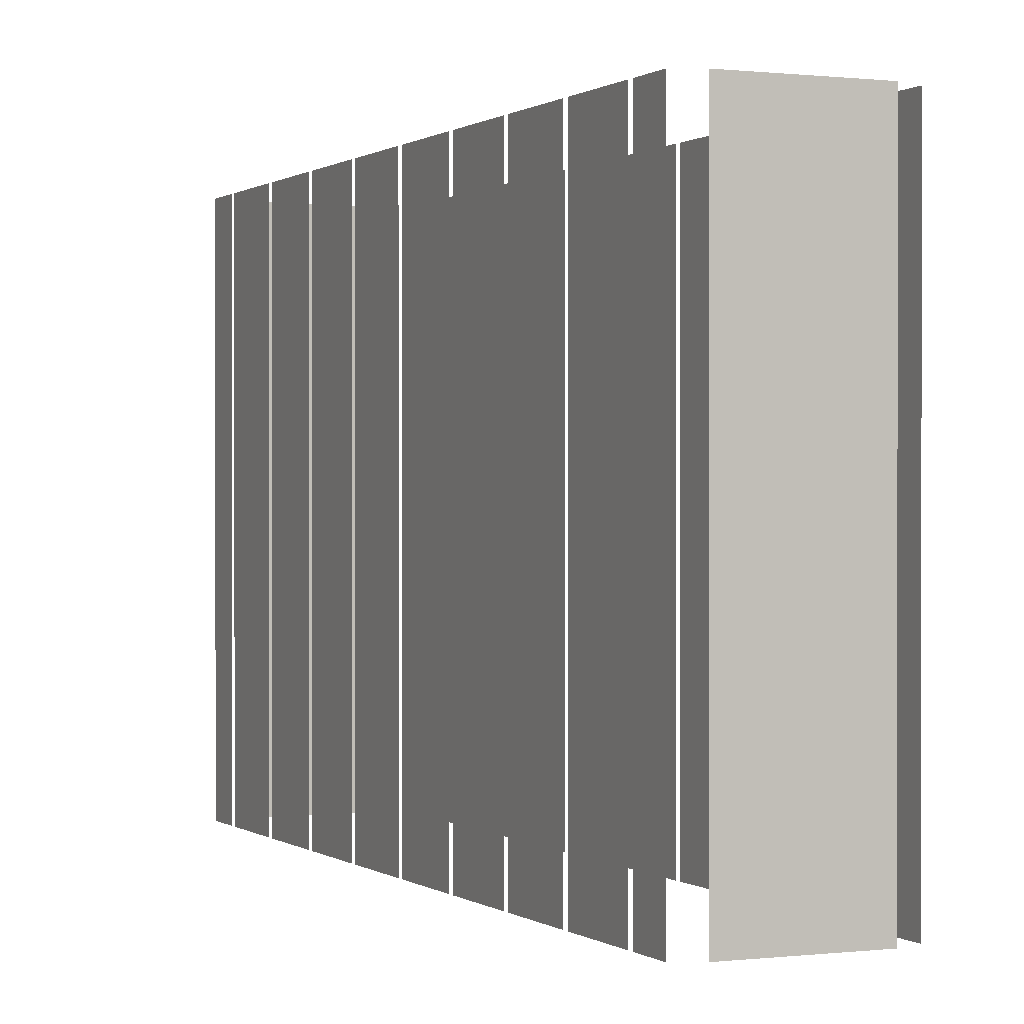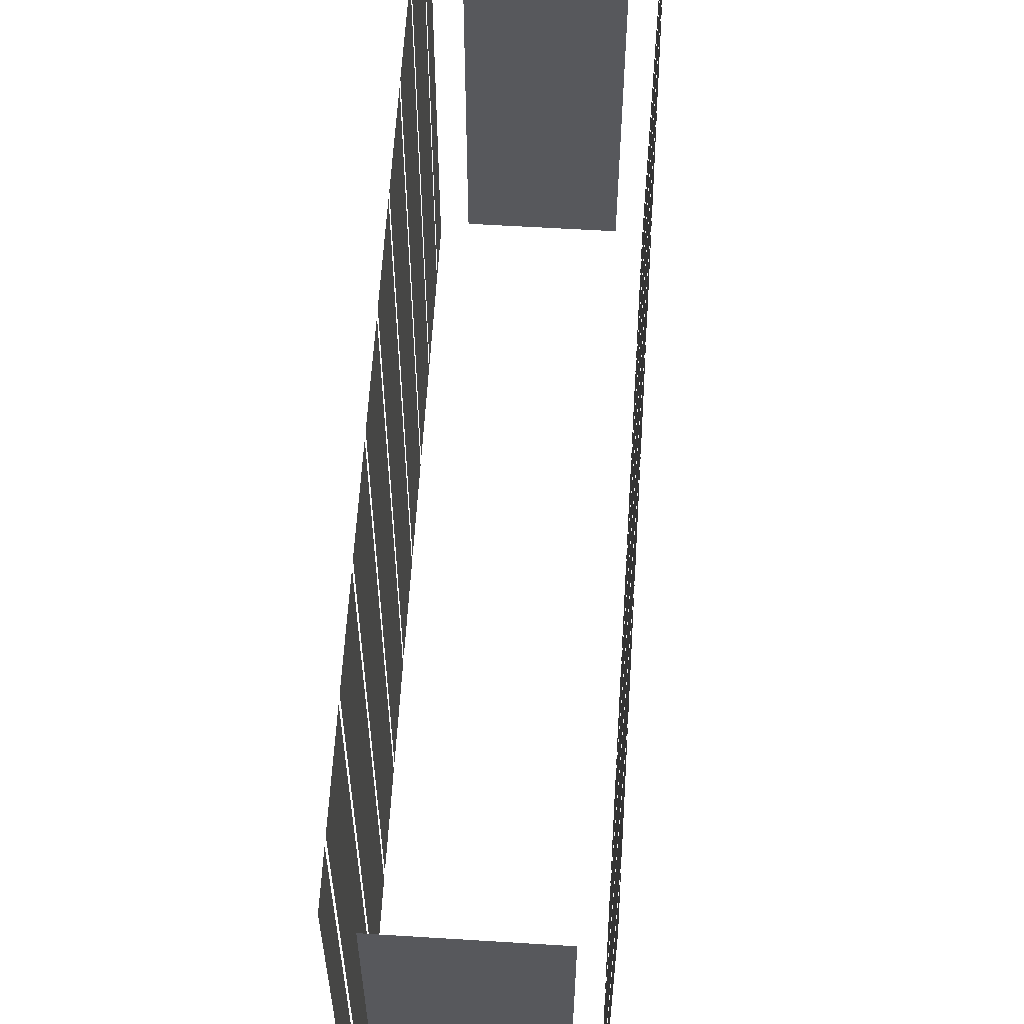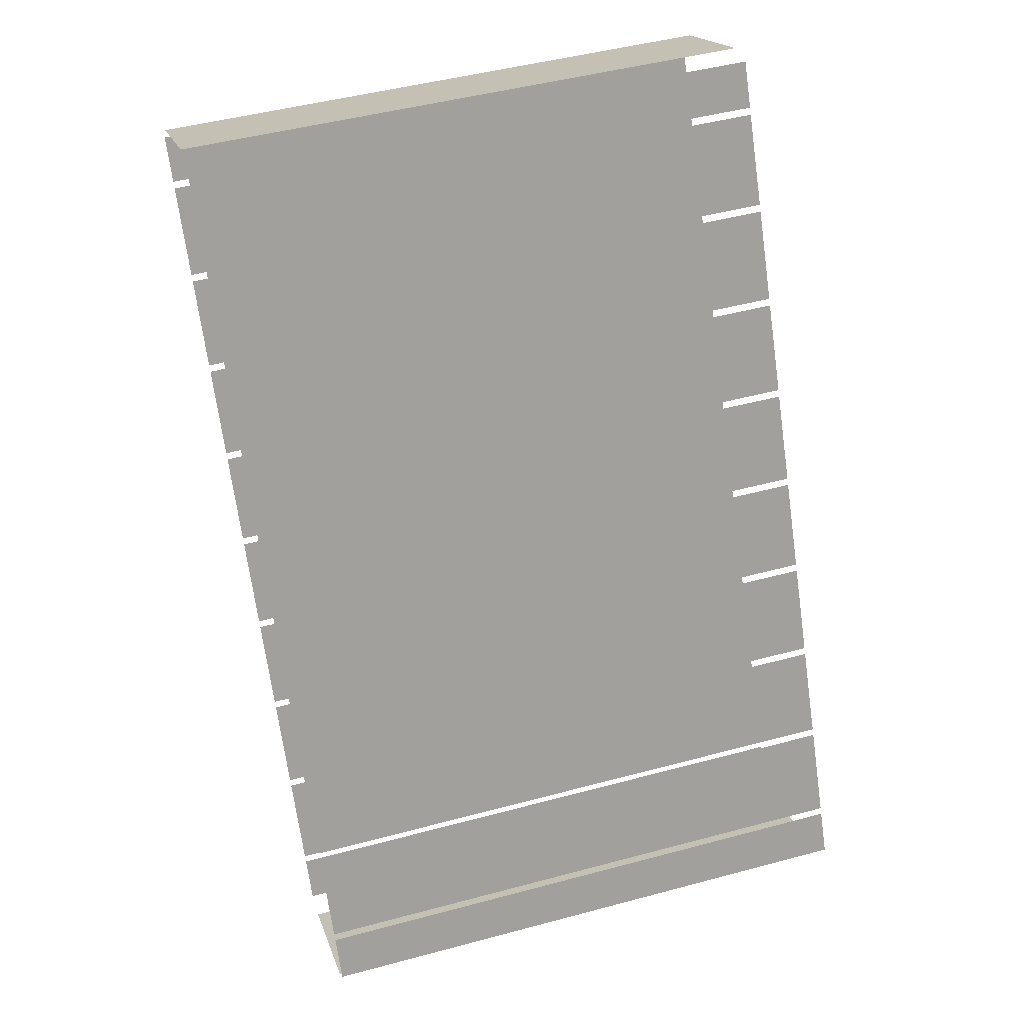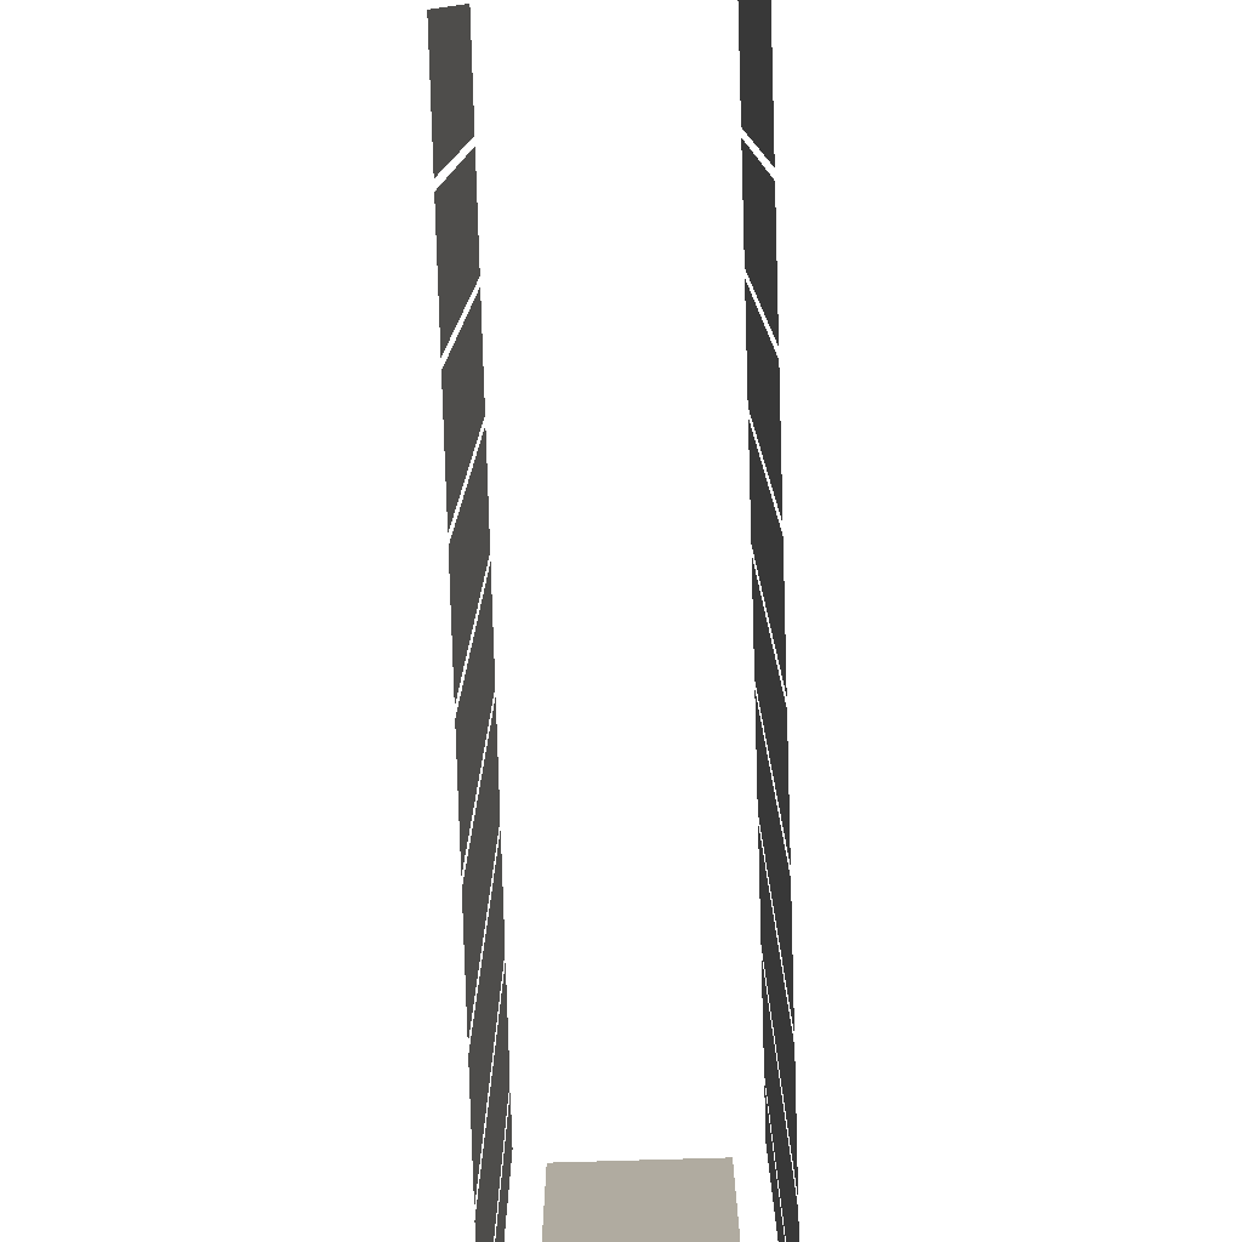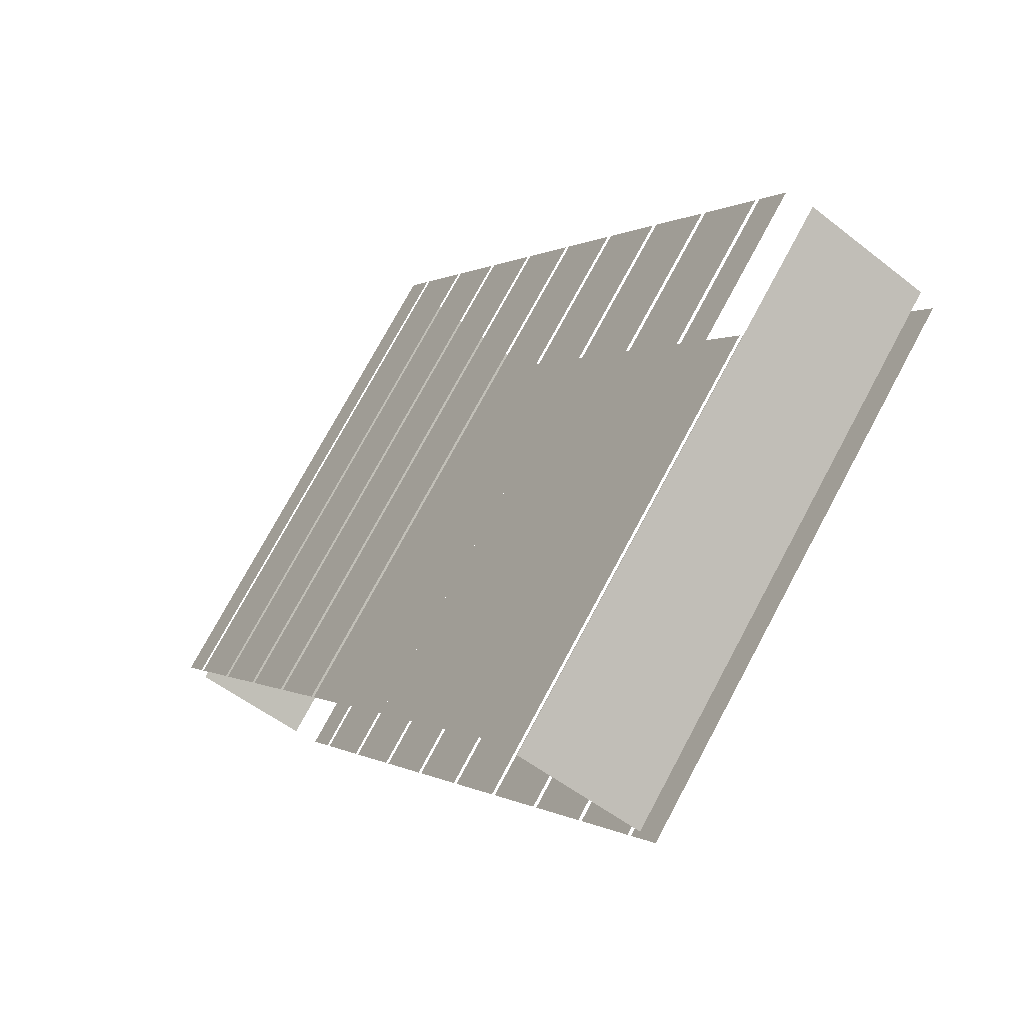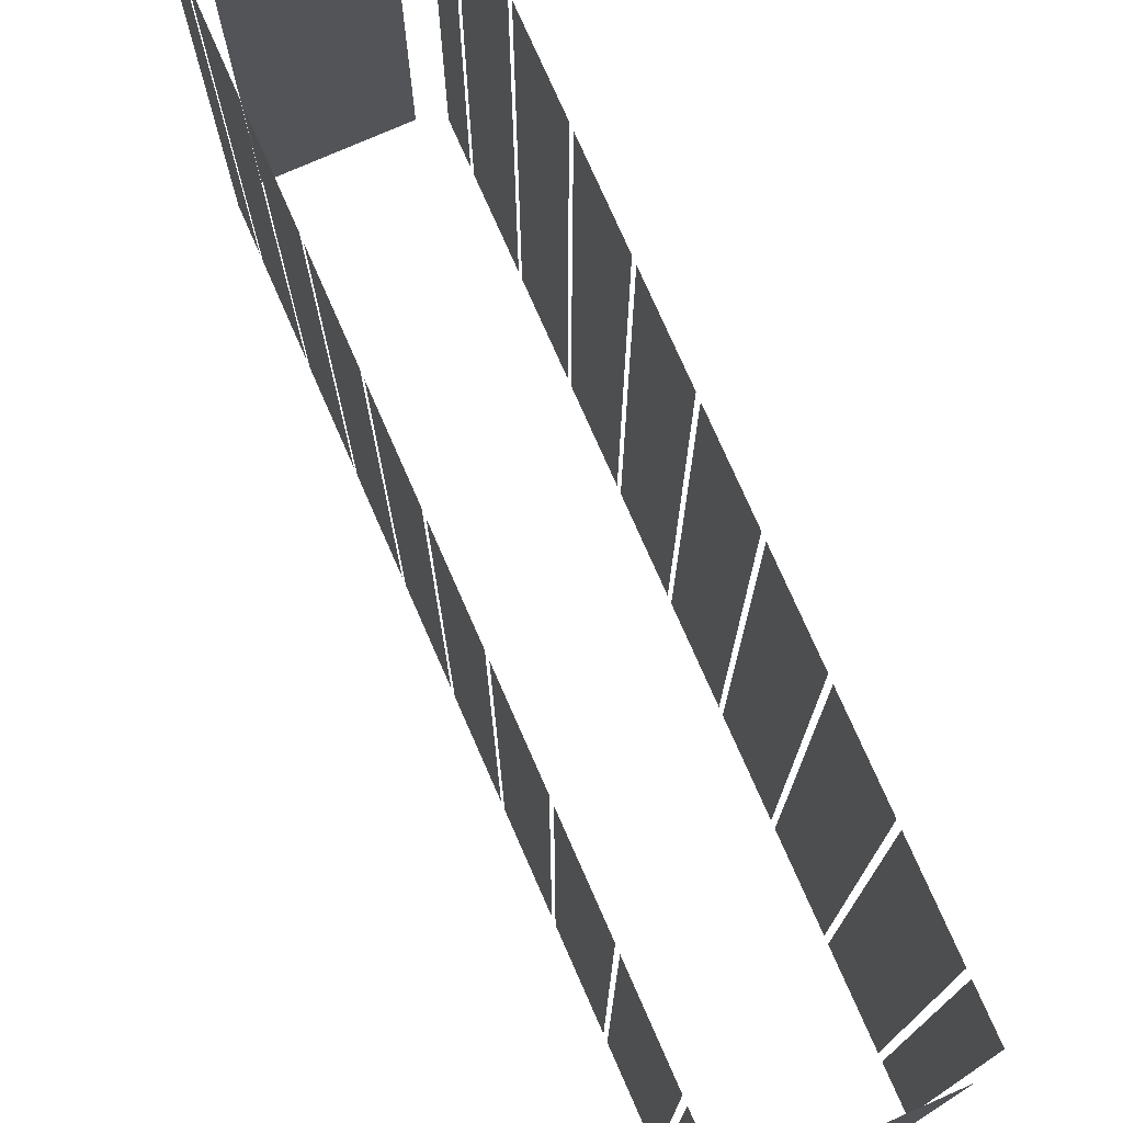
<metadata>
{"format":"obj","ext":"obj","renderer":"f3d","projection":"perspective","resolution":1024,"background":"white","views":[{"elev":0.3,"azim":-52.5,"up":"+Z"},{"elev":61.5,"azim":155.2,"up":"+Z"},{"elev":47.4,"azim":-106.9,"up":"+Y"},{"elev":-79.9,"azim":153.4,"up":"+Z"},{"elev":75.8,"azim":28.3,"up":"+Y"},{"elev":76.2,"azim":-52.1,"up":"+Z"}]}
</metadata>
<code>
o geometryt000010000010000110010110000110000110100000000110st78
v 735.9 -225.4 124.9
v 735.9 -225.4 107
v 735.2 -226.7 107
v 735.2 -226.7 124.9
v 737.4 -222.6 107
v 736 -225.2 107
v 736 -225.2 124.9
v 737.4 -222.6 124.9
v 738.9 -219.8 124.9
v 738.9 -219.8 107
v 737.5 -222.4 107
v 737.5 -222.4 124.9
v 740.4 -217.1 107
v 739 -219.6 107
v 739 -219.6 124.9
v 740.4 -217.1 124.9
v 741.9 -214.3 107
v 740.5 -216.9 107
v 740.5 -216.9 124.9
v 741.9 -214.3 124.9
v 743.4 -211.5 107
v 742 -214.1 107
v 742 -214.1 124.9
v 743.4 -211.5 124.9
v 744.9 -208.8 124.9
v 744.9 -208.8 107
v 743.5 -211.3 107
v 743.5 -211.3 124.9
v 746.4 -206 107
v 745 -208.6 107
v 745 -208.6 124.9
v 746.4 -206 124.9
v 747.8 -203.2 124.9
v 747.8 -203.2 107
v 746.5 -205.8 107
v 746.5 -205.8 124.9
v 748.6 -201.8 107
v 748 -203 107
v 748 -203 124.9
v 748.6 -201.8 124.9
v 735.7 -227.3 124.9
v 735.7 -227.3 107
v 739.6 -229.4 107
v 739.6 -229.4 124.9
v 740.5 -229.5 107
v 741.2 -228.2 107
v 741.2 -228.2 124.9
v 740.5 -229.5 124.9
v 741.3 -228 124.9
v 741.3 -228 107
v 742.6 -225.4 107
v 742.6 -225.4 124.9
v 742.8 -225.2 124.9
v 742.8 -225.2 107
v 744.1 -222.7 107
v 744.1 -222.7 124.9
v 744.2 -222.5 124.9
v 744.2 -222.5 107
v 745.6 -219.9 107
v 745.6 -219.9 124.9
v 746.7 -217.9 124.9
v 745.7 -219.7 107
v 747.1 -217.1 107
v 745.7 -219.7 124.9
v 747.1 -217.1 124.9
v 747.2 -216.9 124.9
v 747.2 -216.9 107
v 748.6 -214.4 107
v 748.6 -214.4 124.9
v 748.7 -214.2 124.9
v 748.7 -214.2 107
v 750.1 -211.6 107
v 750.1 -211.6 124.9
v 750.2 -211.4 107
v 751.6 -208.8 107
v 751.6 -208.8 124.9
v 750.2 -211.4 124.9
v 751.7 -208.6 107
v 753.1 -206.1 107
v 753.1 -206.1 124.9
v 751.7 -208.6 124.9
v 753.2 -205.9 124.9
v 753.2 -205.9 107
v 753.9 -204.6 107
v 753.9 -204.6 124.9
v 753.4 -203.9 124.9
v 753.4 -203.9 107
v 749.5 -201.8 107
v 749.5 -201.8 124.9
f 1 2 3
f 1 3 4
f 5 6 7
f 8 5 7
f 13 14 15
f 16 13 15
f 17 18 19
f 20 17 19
f 21 22 23
f 24 21 23
f 25 26 27
f 25 27 28
f 29 30 31
f 32 29 31
f 37 38 39
f 40 37 39
f 41 42 43
f 41 43 44
f 45 46 47
f 48 45 47
f 49 50 51
f 49 51 52
f 53 54 55
f 53 55 56
f 57 58 59
f 57 59 60
f 61 62 63
f 64 62 61
f 61 63 65
f 66 67 68
f 66 68 69
f 70 71 72
f 70 72 73
f 74 75 76
f 77 74 76
f 78 79 80
f 81 78 80
f 82 83 84
f 82 84 85
f 86 87 88
f 86 88 89
f 9 10 11
f 9 11 12
f 33 34 35
f 33 35 36

</code>
